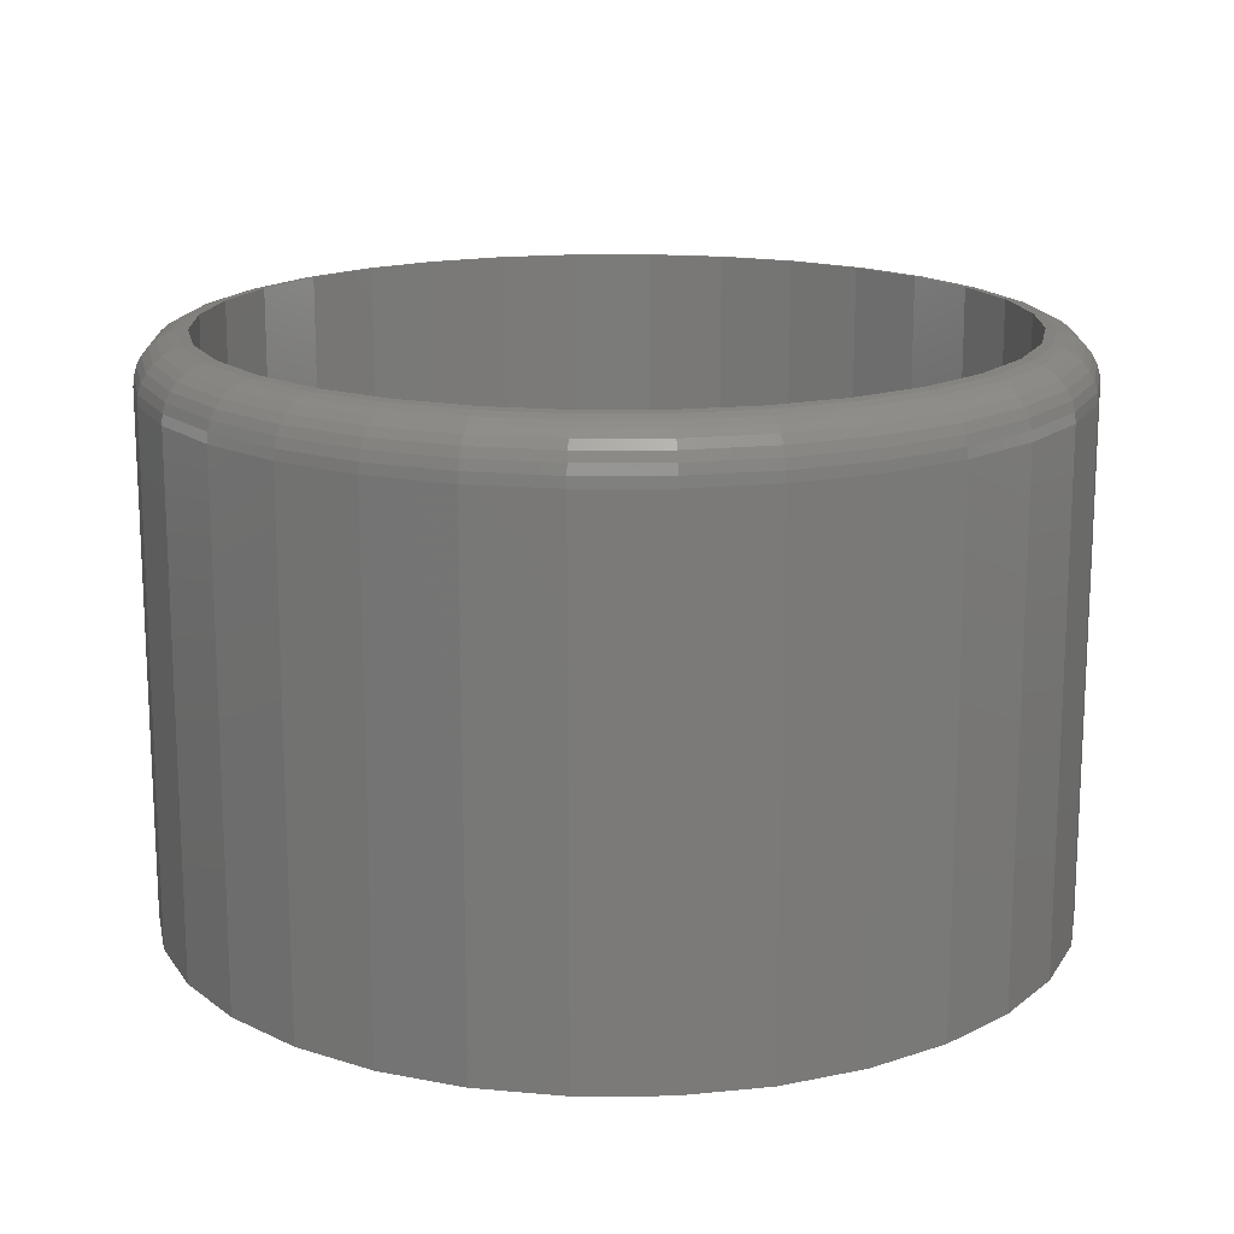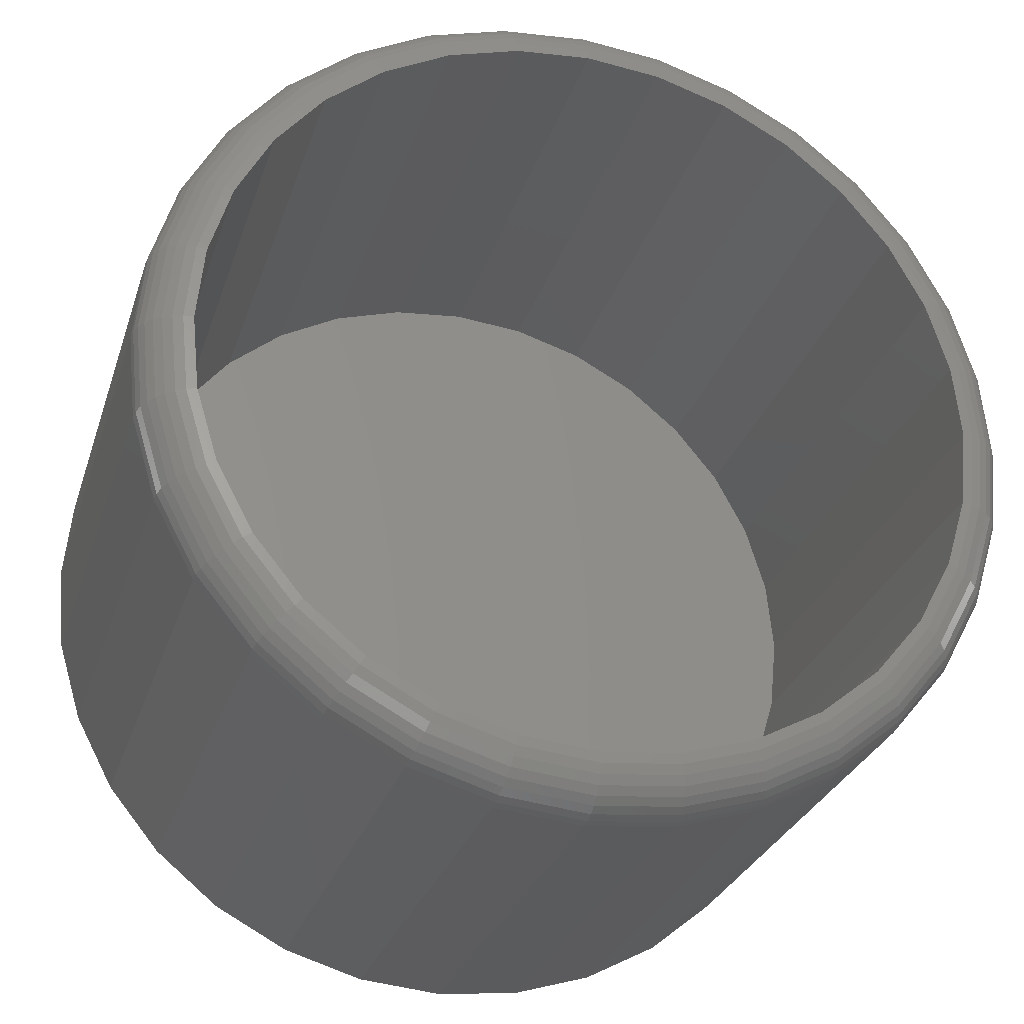
<metadata>
{"format":"stl","ext":"stl","renderer":"f3d","projection":"perspective","resolution":1024,"background":"white","views":[{"elev":16.3,"azim":-73.7,"up":"+Z"},{"elev":-28.4,"azim":-16.3,"up":"+Y"}]}
</metadata>
<code>
# stl→obj: 352 verts, 700 faces
v 0.169 0.6139 0
v 0.169 0.6139 0.07812
v 0.1703 0.627 0
v 0.1703 0.627 0.07812
v 0.1741 0.6395 0
v 0.1741 0.6395 0.07812
v 0.1803 0.6511 0
v 0.1803 0.6511 0.07812
v 0.1886 0.6613 0
v 0.1886 0.6613 0.07812
v 0.1988 0.6696 0
v 0.1988 0.6696 0.07812
v 0.2104 0.6758 0
v 0.2104 0.6758 0.07812
v 0.2229 0.6796 0
v 0.2229 0.6796 0.07812
v 0.236 0.6809 0
v 0.236 0.6809 0.07812
v 0.2491 0.6796 0
v 0.2491 0.6796 0.07812
v 0.2617 0.6758 0
v 0.2617 0.6758 0.07812
v 0.2733 0.6696 0
v 0.2733 0.6696 0.07812
v 0.2834 0.6613 0
v 0.2834 0.6613 0.07812
v 0.2917 0.6511 0
v 0.2917 0.6511 0.07812
v 0.2979 0.6395 0
v 0.2979 0.6395 0.07812
v 0.3018 0.627 0
v 0.3018 0.627 0.07812
v 0.303 0.6139 0
v 0.303 0.6139 0.07812
v 0.3018 0.6008 0
v 0.3018 0.6008 0.07812
v 0.2979 0.5882 0
v 0.2979 0.5882 0.07812
v 0.2917 0.5767 0
v 0.2917 0.5767 0.07812
v 0.2834 0.5665 0
v 0.2834 0.5665 0.07812
v 0.2733 0.5582 0
v 0.2733 0.5582 0.07812
v 0.2617 0.552 0
v 0.2617 0.552 0.07812
v 0.2491 0.5482 0
v 0.2491 0.5482 0.07812
v 0.236 0.5469 0
v 0.236 0.5469 0.07812
v 0.2229 0.5482 0
v 0.2229 0.5482 0.07812
v 0.2104 0.552 0
v 0.2104 0.552 0.07812
v 0.1988 0.5582 0
v 0.1988 0.5582 0.07812
v 0.1886 0.5665 0
v 0.1886 0.5665 0.07812
v 0.1803 0.5767 0
v 0.1803 0.5767 0.07812
v 0.1741 0.5882 0
v 0.1741 0.5882 0.07812
v 0.1703 0.6008 0
v 0.1703 0.6008 0.07812
v 0.236 0.6731 0.007812
v 0.2245 0.672 0.08594
v 0.2245 0.672 0.007812
v 0.2134 0.6686 0.08594
v 0.2134 0.6686 0.007812
v 0.2031 0.6631 0.08594
v 0.2031 0.6631 0.007812
v 0.1942 0.6558 0.08594
v 0.1942 0.6558 0.007812
v 0.1868 0.6468 0.08594
v 0.1868 0.6468 0.007812
v 0.1813 0.6366 0.08594
v 0.1813 0.6366 0.007812
v 0.1779 0.6254 0.08594
v 0.1779 0.6254 0.007812
v 0.1768 0.6139 0.08594
v 0.1768 0.6139 0.007812
v 0.236 0.6731 0.08594
v 0.2476 0.672 0.007812
v 0.2476 0.672 0.08594
v 0.2587 0.6686 0.007812
v 0.2587 0.6686 0.08594
v 0.2689 0.6631 0.007812
v 0.2689 0.6631 0.08594
v 0.2779 0.6558 0.007812
v 0.2779 0.6558 0.08594
v 0.2853 0.6468 0.007812
v 0.2853 0.6468 0.08594
v 0.2907 0.6366 0.007812
v 0.2907 0.6366 0.08594
v 0.2941 0.6254 0.007812
v 0.2941 0.6254 0.08594
v 0.2952 0.6139 0.007812
v 0.2952 0.6139 0.08594
v 0.236 0.5547 0.007812
v 0.2476 0.5558 0.08594
v 0.2476 0.5558 0.007812
v 0.2587 0.5592 0.08594
v 0.2587 0.5592 0.007812
v 0.2689 0.5647 0.08594
v 0.2689 0.5647 0.007812
v 0.2779 0.572 0.08594
v 0.2779 0.572 0.007812
v 0.2853 0.581 0.08594
v 0.2853 0.581 0.007812
v 0.2907 0.5912 0.08594
v 0.2907 0.5912 0.007812
v 0.2941 0.6023 0.08594
v 0.2941 0.6023 0.007812
v 0.236 0.5547 0.08594
v 0.2245 0.5558 0.007812
v 0.2245 0.5558 0.08594
v 0.2134 0.5592 0.007812
v 0.2134 0.5592 0.08594
v 0.2031 0.5647 0.007812
v 0.2031 0.5647 0.08594
v 0.1942 0.572 0.007812
v 0.1942 0.572 0.08594
v 0.1868 0.581 0.007812
v 0.1868 0.581 0.08594
v 0.1813 0.5912 0.007812
v 0.1813 0.5912 0.08594
v 0.1779 0.6023 0.007812
v 0.1779 0.6023 0.08594
v 0.1753 0.6139 0.08579
v 0.1765 0.6257 0.08579
v 0.1738 0.6139 0.08534
v 0.175 0.626 0.08534
v 0.1725 0.6139 0.08462
v 0.1737 0.6263 0.08462
v 0.1713 0.6139 0.08365
v 0.1725 0.6265 0.08365
v 0.1703 0.6139 0.08247
v 0.1716 0.6267 0.08247
v 0.1696 0.6139 0.08111
v 0.1709 0.6269 0.08111
v 0.1691 0.6139 0.07965
v 0.1704 0.6269 0.07965
v 0.2956 0.6257 0.08579
v 0.2968 0.6139 0.08579
v 0.297 0.626 0.08534
v 0.2982 0.6139 0.08534
v 0.2983 0.6263 0.08462
v 0.2996 0.6139 0.08462
v 0.2995 0.6265 0.08365
v 0.3008 0.6139 0.08365
v 0.3005 0.6267 0.08247
v 0.3017 0.6139 0.08247
v 0.3012 0.6269 0.08111
v 0.3024 0.6139 0.08111
v 0.3016 0.6269 0.07965
v 0.3029 0.6139 0.07965
v 0.2921 0.6371 0.08579
v 0.2935 0.6377 0.08534
v 0.2947 0.6382 0.08462
v 0.2958 0.6387 0.08365
v 0.2967 0.639 0.08247
v 0.2974 0.6393 0.08111
v 0.2978 0.6395 0.07965
v 0.2865 0.6476 0.08579
v 0.2877 0.6485 0.08534
v 0.2889 0.6492 0.08462
v 0.2898 0.6499 0.08365
v 0.2907 0.6504 0.08247
v 0.2913 0.6508 0.08111
v 0.2916 0.6511 0.07965
v 0.279 0.6568 0.08579
v 0.28 0.6579 0.08534
v 0.281 0.6588 0.08462
v 0.2818 0.6597 0.08365
v 0.2825 0.6604 0.08247
v 0.283 0.6609 0.08111
v 0.2833 0.6612 0.07965
v 0.2698 0.6644 0.08579
v 0.2706 0.6656 0.08534
v 0.2713 0.6667 0.08462
v 0.272 0.6677 0.08365
v 0.2725 0.6685 0.08247
v 0.2729 0.6691 0.08111
v 0.2732 0.6695 0.07965
v 0.2593 0.67 0.08579
v 0.2598 0.6714 0.08534
v 0.2603 0.6726 0.08462
v 0.2608 0.6737 0.08365
v 0.2612 0.6746 0.08247
v 0.2614 0.6753 0.08111
v 0.2616 0.6757 0.07965
v 0.2479 0.6735 0.08579
v 0.2482 0.6749 0.08534
v 0.2484 0.6762 0.08462
v 0.2486 0.6774 0.08365
v 0.2488 0.6783 0.08247
v 0.249 0.6791 0.08111
v 0.2491 0.6795 0.07965
v 0.236 0.6746 0.08579
v 0.236 0.6761 0.08534
v 0.236 0.6774 0.08462
v 0.236 0.6786 0.08365
v 0.236 0.6796 0.08247
v 0.236 0.6803 0.08111
v 0.236 0.6808 0.07965
v 0.2242 0.6735 0.08579
v 0.2239 0.6749 0.08534
v 0.2236 0.6762 0.08462
v 0.2234 0.6774 0.08365
v 0.2232 0.6783 0.08247
v 0.2231 0.6791 0.08111
v 0.223 0.6795 0.07965
v 0.2128 0.67 0.08579
v 0.2122 0.6714 0.08534
v 0.2117 0.6726 0.08462
v 0.2112 0.6737 0.08365
v 0.2109 0.6746 0.08247
v 0.2106 0.6753 0.08111
v 0.2104 0.6757 0.07965
v 0.2023 0.6644 0.08579
v 0.2015 0.6656 0.08534
v 0.2007 0.6667 0.08462
v 0.2001 0.6677 0.08365
v 0.1995 0.6685 0.08247
v 0.1991 0.6691 0.08111
v 0.1989 0.6695 0.07965
v 0.1931 0.6568 0.08579
v 0.192 0.6579 0.08534
v 0.1911 0.6588 0.08462
v 0.1902 0.6597 0.08365
v 0.1896 0.6604 0.08247
v 0.189 0.6609 0.08111
v 0.1887 0.6612 0.07965
v 0.1855 0.6476 0.08579
v 0.1843 0.6485 0.08534
v 0.1832 0.6492 0.08462
v 0.1822 0.6499 0.08365
v 0.1814 0.6504 0.08247
v 0.1808 0.6508 0.08111
v 0.1804 0.6511 0.07965
v 0.1799 0.6371 0.08579
v 0.1786 0.6377 0.08534
v 0.1773 0.6382 0.08462
v 0.1762 0.6387 0.08365
v 0.1753 0.639 0.08247
v 0.1746 0.6393 0.08111
v 0.1742 0.6395 0.07965
v 0.2956 0.602 0.08579
v 0.297 0.6018 0.08534
v 0.2983 0.6015 0.08462
v 0.2995 0.6013 0.08365
v 0.3005 0.6011 0.08247
v 0.3012 0.6009 0.08111
v 0.3016 0.6009 0.07965
v 0.1765 0.602 0.08579
v 0.175 0.6018 0.08534
v 0.1737 0.6015 0.08462
v 0.1725 0.6013 0.08365
v 0.1716 0.6011 0.08247
v 0.1709 0.6009 0.08111
v 0.1704 0.6009 0.07965
v 0.1799 0.5907 0.08579
v 0.1786 0.5901 0.08534
v 0.1773 0.5896 0.08462
v 0.1762 0.5891 0.08365
v 0.1753 0.5888 0.08247
v 0.1746 0.5885 0.08111
v 0.1742 0.5883 0.07965
v 0.1855 0.5802 0.08579
v 0.1843 0.5793 0.08534
v 0.1832 0.5786 0.08462
v 0.1822 0.5779 0.08365
v 0.1814 0.5774 0.08247
v 0.1808 0.577 0.08111
v 0.1804 0.5767 0.07965
v 0.1931 0.571 0.08579
v 0.192 0.5699 0.08534
v 0.1911 0.569 0.08462
v 0.1902 0.5681 0.08365
v 0.1896 0.5674 0.08247
v 0.189 0.5669 0.08111
v 0.1887 0.5666 0.07965
v 0.2023 0.5634 0.08579
v 0.2015 0.5622 0.08534
v 0.2007 0.5611 0.08462
v 0.2001 0.5601 0.08365
v 0.1995 0.5593 0.08247
v 0.1991 0.5587 0.08111
v 0.1989 0.5583 0.07965
v 0.2128 0.5578 0.08579
v 0.2122 0.5564 0.08534
v 0.2117 0.5552 0.08462
v 0.2112 0.5541 0.08365
v 0.2109 0.5532 0.08247
v 0.2106 0.5525 0.08111
v 0.2104 0.5521 0.07965
v 0.2242 0.5543 0.08579
v 0.2239 0.5529 0.08534
v 0.2236 0.5516 0.08462
v 0.2234 0.5504 0.08365
v 0.2232 0.5495 0.08247
v 0.2231 0.5487 0.08111
v 0.223 0.5483 0.07965
v 0.236 0.5532 0.08579
v 0.236 0.5517 0.08534
v 0.236 0.5503 0.08462
v 0.236 0.5492 0.08365
v 0.236 0.5482 0.08247
v 0.236 0.5475 0.08111
v 0.236 0.547 0.07965
v 0.2479 0.5543 0.08579
v 0.2482 0.5529 0.08534
v 0.2484 0.5516 0.08462
v 0.2486 0.5504 0.08365
v 0.2488 0.5495 0.08247
v 0.249 0.5487 0.08111
v 0.2491 0.5483 0.07965
v 0.2593 0.5578 0.08579
v 0.2598 0.5564 0.08534
v 0.2603 0.5552 0.08462
v 0.2608 0.5541 0.08365
v 0.2612 0.5532 0.08247
v 0.2614 0.5525 0.08111
v 0.2616 0.5521 0.07965
v 0.2698 0.5634 0.08579
v 0.2706 0.5622 0.08534
v 0.2713 0.5611 0.08462
v 0.272 0.5601 0.08365
v 0.2725 0.5593 0.08247
v 0.2729 0.5587 0.08111
v 0.2732 0.5583 0.07965
v 0.279 0.571 0.08579
v 0.28 0.5699 0.08534
v 0.281 0.569 0.08462
v 0.2818 0.5681 0.08365
v 0.2825 0.5674 0.08247
v 0.283 0.5669 0.08111
v 0.2833 0.5666 0.07965
v 0.2865 0.5802 0.08579
v 0.2877 0.5793 0.08534
v 0.2889 0.5786 0.08462
v 0.2898 0.5779 0.08365
v 0.2907 0.5774 0.08247
v 0.2913 0.577 0.08111
v 0.2916 0.5767 0.07965
v 0.2921 0.5907 0.08579
v 0.2935 0.5901 0.08534
v 0.2947 0.5896 0.08462
v 0.2958 0.5891 0.08365
v 0.2967 0.5888 0.08247
v 0.2974 0.5885 0.08111
v 0.2978 0.5883 0.07965
f 1 2 3
f 3 2 4
f 3 4 5
f 5 4 6
f 5 6 7
f 7 6 8
f 7 8 9
f 9 8 10
f 9 10 11
f 11 10 12
f 11 12 13
f 13 12 14
f 13 14 15
f 15 14 16
f 15 16 17
f 17 16 18
f 17 18 19
f 19 18 20
f 19 20 21
f 21 20 22
f 21 22 23
f 23 22 24
f 23 24 25
f 25 24 26
f 25 26 27
f 27 26 28
f 27 28 29
f 29 28 30
f 29 30 31
f 31 30 32
f 31 32 33
f 33 32 34
f 33 34 35
f 35 34 36
f 35 36 37
f 37 36 38
f 37 38 39
f 39 38 40
f 39 40 41
f 41 40 42
f 41 42 43
f 43 42 44
f 43 44 45
f 45 44 46
f 45 46 47
f 47 46 48
f 47 48 49
f 49 48 50
f 49 50 51
f 51 50 52
f 51 52 53
f 53 52 54
f 53 54 55
f 55 54 56
f 55 56 57
f 57 56 58
f 57 58 59
f 59 58 60
f 59 60 61
f 61 60 62
f 61 62 63
f 63 62 64
f 63 64 1
f 1 64 2
f 65 66 67
f 67 66 68
f 67 68 69
f 69 68 70
f 69 70 71
f 71 70 72
f 71 72 73
f 73 72 74
f 73 74 75
f 75 74 76
f 75 76 77
f 77 76 78
f 77 78 79
f 79 78 80
f 79 80 81
f 66 65 82
f 82 65 83
f 82 83 84
f 84 83 85
f 84 85 86
f 86 85 87
f 86 87 88
f 88 87 89
f 88 89 90
f 90 89 91
f 90 91 92
f 92 91 93
f 92 93 94
f 94 93 95
f 94 95 96
f 96 95 97
f 96 97 98
f 99 100 101
f 101 100 102
f 101 102 103
f 103 102 104
f 103 104 105
f 105 104 106
f 105 106 107
f 107 106 108
f 107 108 109
f 109 108 110
f 109 110 111
f 111 110 112
f 111 112 113
f 113 112 98
f 113 98 97
f 100 99 114
f 114 99 115
f 114 115 116
f 116 115 117
f 116 117 118
f 118 117 119
f 118 119 120
f 120 119 121
f 120 121 122
f 122 121 123
f 122 123 124
f 124 123 125
f 124 125 126
f 126 125 127
f 126 127 128
f 128 127 81
f 128 81 80
f 80 78 129
f 129 78 130
f 129 130 131
f 131 130 132
f 131 132 133
f 133 132 134
f 133 134 135
f 135 134 136
f 135 136 137
f 137 136 138
f 137 138 139
f 139 138 140
f 139 140 141
f 141 140 142
f 141 142 2
f 2 142 4
f 96 98 143
f 143 98 144
f 143 144 145
f 145 144 146
f 145 146 147
f 147 146 148
f 147 148 149
f 149 148 150
f 149 150 151
f 151 150 152
f 151 152 153
f 153 152 154
f 153 154 155
f 155 154 156
f 155 156 32
f 32 156 34
f 94 96 157
f 157 96 143
f 157 143 158
f 158 143 145
f 158 145 159
f 159 145 147
f 159 147 160
f 160 147 149
f 160 149 161
f 161 149 151
f 161 151 162
f 162 151 153
f 162 153 163
f 163 153 155
f 163 155 30
f 30 155 32
f 92 94 164
f 164 94 157
f 164 157 165
f 165 157 158
f 165 158 166
f 166 158 159
f 166 159 167
f 167 159 160
f 167 160 168
f 168 160 161
f 168 161 169
f 169 161 162
f 169 162 170
f 170 162 163
f 170 163 28
f 28 163 30
f 90 92 171
f 171 92 164
f 171 164 172
f 172 164 165
f 172 165 173
f 173 165 166
f 173 166 174
f 174 166 167
f 174 167 175
f 175 167 168
f 175 168 176
f 176 168 169
f 176 169 177
f 177 169 170
f 177 170 26
f 26 170 28
f 88 90 178
f 178 90 171
f 178 171 179
f 179 171 172
f 179 172 180
f 180 172 173
f 180 173 181
f 181 173 174
f 181 174 182
f 182 174 175
f 182 175 183
f 183 175 176
f 183 176 184
f 184 176 177
f 184 177 24
f 24 177 26
f 86 88 185
f 185 88 178
f 185 178 186
f 186 178 179
f 186 179 187
f 187 179 180
f 187 180 188
f 188 180 181
f 188 181 189
f 189 181 182
f 189 182 190
f 190 182 183
f 190 183 191
f 191 183 184
f 191 184 22
f 22 184 24
f 84 86 192
f 192 86 185
f 192 185 193
f 193 185 186
f 193 186 194
f 194 186 187
f 194 187 195
f 195 187 188
f 195 188 196
f 196 188 189
f 196 189 197
f 197 189 190
f 197 190 198
f 198 190 191
f 198 191 20
f 20 191 22
f 82 84 199
f 199 84 192
f 199 192 200
f 200 192 193
f 200 193 201
f 201 193 194
f 201 194 202
f 202 194 195
f 202 195 203
f 203 195 196
f 203 196 204
f 204 196 197
f 204 197 205
f 205 197 198
f 205 198 18
f 18 198 20
f 66 82 206
f 206 82 199
f 206 199 207
f 207 199 200
f 207 200 208
f 208 200 201
f 208 201 209
f 209 201 202
f 209 202 210
f 210 202 203
f 210 203 211
f 211 203 204
f 211 204 212
f 212 204 205
f 212 205 16
f 16 205 18
f 68 66 213
f 213 66 206
f 213 206 214
f 214 206 207
f 214 207 215
f 215 207 208
f 215 208 216
f 216 208 209
f 216 209 217
f 217 209 210
f 217 210 218
f 218 210 211
f 218 211 219
f 219 211 212
f 219 212 14
f 14 212 16
f 70 68 220
f 220 68 213
f 220 213 221
f 221 213 214
f 221 214 222
f 222 214 215
f 222 215 223
f 223 215 216
f 223 216 224
f 224 216 217
f 224 217 225
f 225 217 218
f 225 218 226
f 226 218 219
f 226 219 12
f 12 219 14
f 72 70 227
f 227 70 220
f 227 220 228
f 228 220 221
f 228 221 229
f 229 221 222
f 229 222 230
f 230 222 223
f 230 223 231
f 231 223 224
f 231 224 232
f 232 224 225
f 232 225 233
f 233 225 226
f 233 226 10
f 10 226 12
f 74 72 234
f 234 72 227
f 234 227 235
f 235 227 228
f 235 228 236
f 236 228 229
f 236 229 237
f 237 229 230
f 237 230 238
f 238 230 231
f 238 231 239
f 239 231 232
f 239 232 240
f 240 232 233
f 240 233 8
f 8 233 10
f 76 74 241
f 241 74 234
f 241 234 242
f 242 234 235
f 242 235 243
f 243 235 236
f 243 236 244
f 244 236 237
f 244 237 245
f 245 237 238
f 245 238 246
f 246 238 239
f 246 239 247
f 247 239 240
f 247 240 6
f 6 240 8
f 78 76 130
f 130 76 241
f 130 241 132
f 132 241 242
f 132 242 134
f 134 242 243
f 134 243 136
f 136 243 244
f 136 244 138
f 138 244 245
f 138 245 140
f 140 245 246
f 140 246 142
f 142 246 247
f 142 247 4
f 4 247 6
f 98 112 144
f 144 112 248
f 144 248 146
f 146 248 249
f 146 249 148
f 148 249 250
f 148 250 150
f 150 250 251
f 150 251 152
f 152 251 252
f 152 252 154
f 154 252 253
f 154 253 156
f 156 253 254
f 156 254 34
f 34 254 36
f 128 80 255
f 255 80 129
f 255 129 256
f 256 129 131
f 256 131 257
f 257 131 133
f 257 133 258
f 258 133 135
f 258 135 259
f 259 135 137
f 259 137 260
f 260 137 139
f 260 139 261
f 261 139 141
f 261 141 64
f 64 141 2
f 126 128 262
f 262 128 255
f 262 255 263
f 263 255 256
f 263 256 264
f 264 256 257
f 264 257 265
f 265 257 258
f 265 258 266
f 266 258 259
f 266 259 267
f 267 259 260
f 267 260 268
f 268 260 261
f 268 261 62
f 62 261 64
f 124 126 269
f 269 126 262
f 269 262 270
f 270 262 263
f 270 263 271
f 271 263 264
f 271 264 272
f 272 264 265
f 272 265 273
f 273 265 266
f 273 266 274
f 274 266 267
f 274 267 275
f 275 267 268
f 275 268 60
f 60 268 62
f 122 124 276
f 276 124 269
f 276 269 277
f 277 269 270
f 277 270 278
f 278 270 271
f 278 271 279
f 279 271 272
f 279 272 280
f 280 272 273
f 280 273 281
f 281 273 274
f 281 274 282
f 282 274 275
f 282 275 58
f 58 275 60
f 120 122 283
f 283 122 276
f 283 276 284
f 284 276 277
f 284 277 285
f 285 277 278
f 285 278 286
f 286 278 279
f 286 279 287
f 287 279 280
f 287 280 288
f 288 280 281
f 288 281 289
f 289 281 282
f 289 282 56
f 56 282 58
f 118 120 290
f 290 120 283
f 290 283 291
f 291 283 284
f 291 284 292
f 292 284 285
f 292 285 293
f 293 285 286
f 293 286 294
f 294 286 287
f 294 287 295
f 295 287 288
f 295 288 296
f 296 288 289
f 296 289 54
f 54 289 56
f 116 118 297
f 297 118 290
f 297 290 298
f 298 290 291
f 298 291 299
f 299 291 292
f 299 292 300
f 300 292 293
f 300 293 301
f 301 293 294
f 301 294 302
f 302 294 295
f 302 295 303
f 303 295 296
f 303 296 52
f 52 296 54
f 114 116 304
f 304 116 297
f 304 297 305
f 305 297 298
f 305 298 306
f 306 298 299
f 306 299 307
f 307 299 300
f 307 300 308
f 308 300 301
f 308 301 309
f 309 301 302
f 309 302 310
f 310 302 303
f 310 303 50
f 50 303 52
f 100 114 311
f 311 114 304
f 311 304 312
f 312 304 305
f 312 305 313
f 313 305 306
f 313 306 314
f 314 306 307
f 314 307 315
f 315 307 308
f 315 308 316
f 316 308 309
f 316 309 317
f 317 309 310
f 317 310 48
f 48 310 50
f 102 100 318
f 318 100 311
f 318 311 319
f 319 311 312
f 319 312 320
f 320 312 313
f 320 313 321
f 321 313 314
f 321 314 322
f 322 314 315
f 322 315 323
f 323 315 316
f 323 316 324
f 324 316 317
f 324 317 46
f 46 317 48
f 104 102 325
f 325 102 318
f 325 318 326
f 326 318 319
f 326 319 327
f 327 319 320
f 327 320 328
f 328 320 321
f 328 321 329
f 329 321 322
f 329 322 330
f 330 322 323
f 330 323 331
f 331 323 324
f 331 324 44
f 44 324 46
f 106 104 332
f 332 104 325
f 332 325 333
f 333 325 326
f 333 326 334
f 334 326 327
f 334 327 335
f 335 327 328
f 335 328 336
f 336 328 329
f 336 329 337
f 337 329 330
f 337 330 338
f 338 330 331
f 338 331 42
f 42 331 44
f 108 106 339
f 339 106 332
f 339 332 340
f 340 332 333
f 340 333 341
f 341 333 334
f 341 334 342
f 342 334 335
f 342 335 343
f 343 335 336
f 343 336 344
f 344 336 337
f 344 337 345
f 345 337 338
f 345 338 40
f 40 338 42
f 110 108 346
f 346 108 339
f 346 339 347
f 347 339 340
f 347 340 348
f 348 340 341
f 348 341 349
f 349 341 342
f 349 342 350
f 350 342 343
f 350 343 351
f 351 343 344
f 351 344 352
f 352 344 345
f 352 345 38
f 38 345 40
f 112 110 248
f 248 110 346
f 248 346 249
f 249 346 347
f 249 347 250
f 250 347 348
f 250 348 251
f 251 348 349
f 251 349 252
f 252 349 350
f 252 350 253
f 253 350 351
f 253 351 254
f 254 351 352
f 254 352 36
f 36 352 38
f 67 83 65
f 83 67 69
f 83 69 85
f 85 69 71
f 85 71 87
f 87 71 73
f 87 73 89
f 89 73 75
f 89 75 91
f 91 75 77
f 91 77 93
f 111 123 109
f 109 123 121
f 109 121 107
f 107 121 119
f 107 119 105
f 105 119 117
f 105 117 103
f 103 117 115
f 103 115 101
f 101 115 99
f 93 77 95
f 95 77 79
f 95 79 97
f 97 79 81
f 97 81 113
f 113 81 127
f 113 127 111
f 111 127 125
f 111 125 123
f 17 19 15
f 13 15 19
f 21 13 19
f 11 13 21
f 23 11 21
f 9 11 23
f 25 9 23
f 7 9 25
f 27 7 25
f 41 57 39
f 55 57 41
f 43 55 41
f 53 55 43
f 45 53 43
f 51 53 45
f 47 51 45
f 49 51 47
f 57 59 39
f 39 59 61
f 39 61 37
f 37 61 63
f 37 63 35
f 35 63 1
f 35 1 33
f 33 1 3
f 33 3 31
f 31 3 5
f 31 5 29
f 29 5 7
f 29 7 27

</code>
